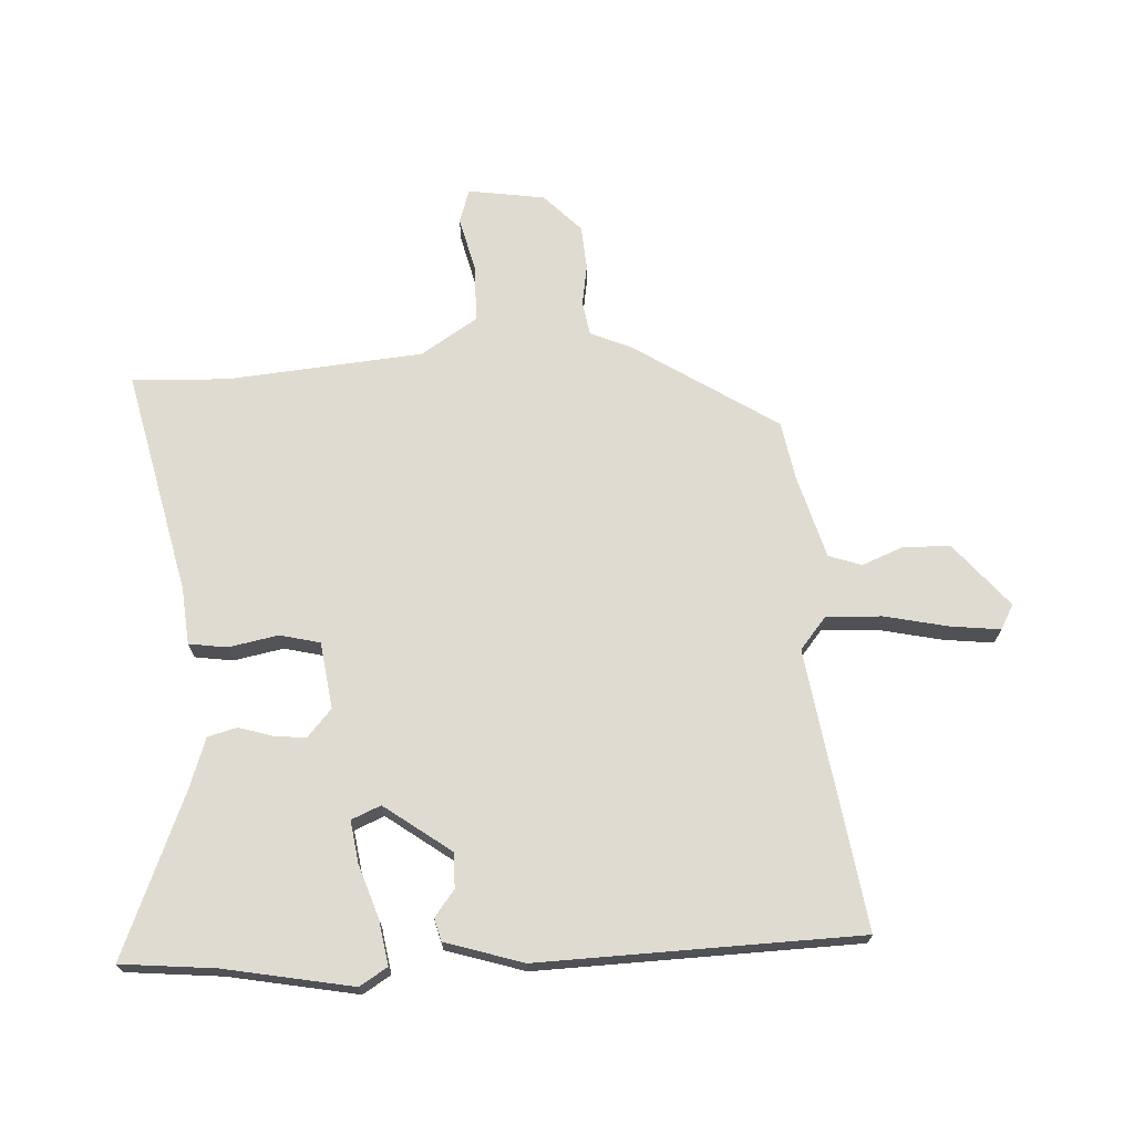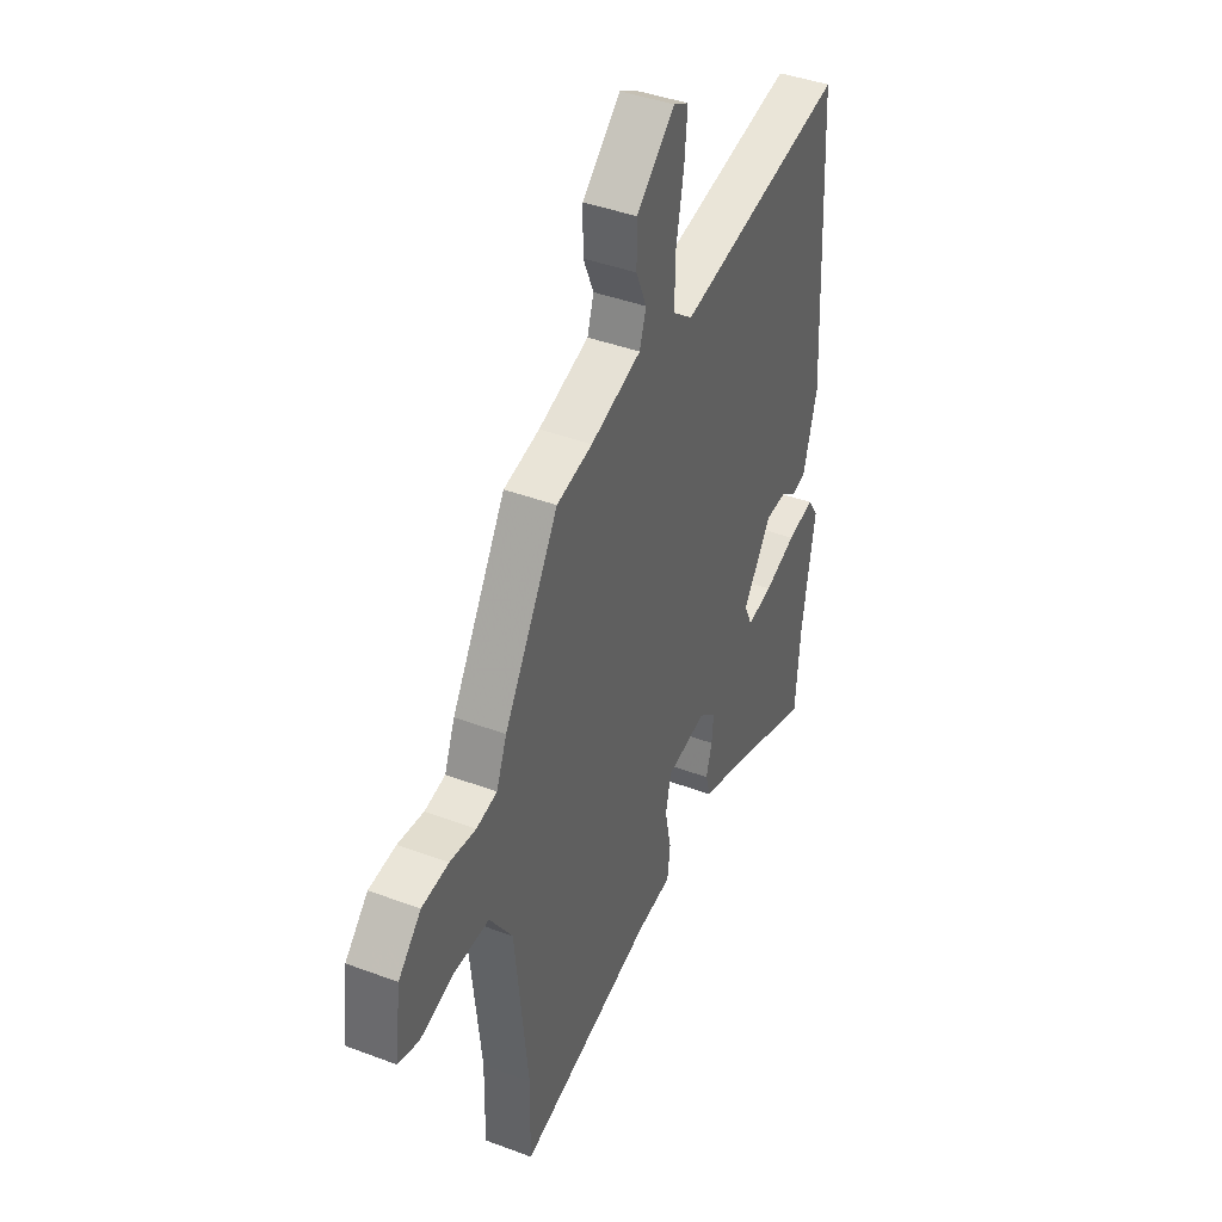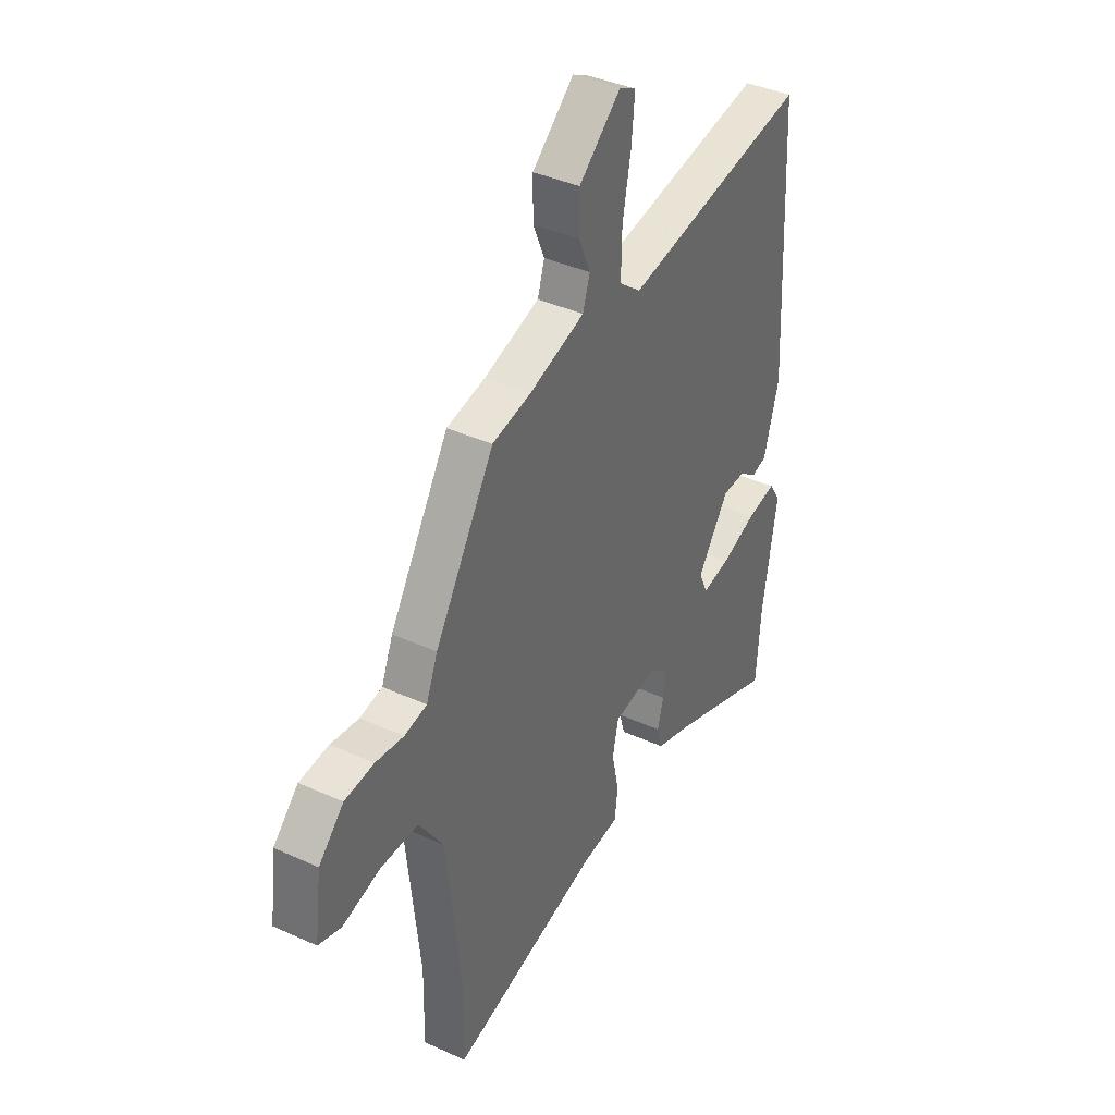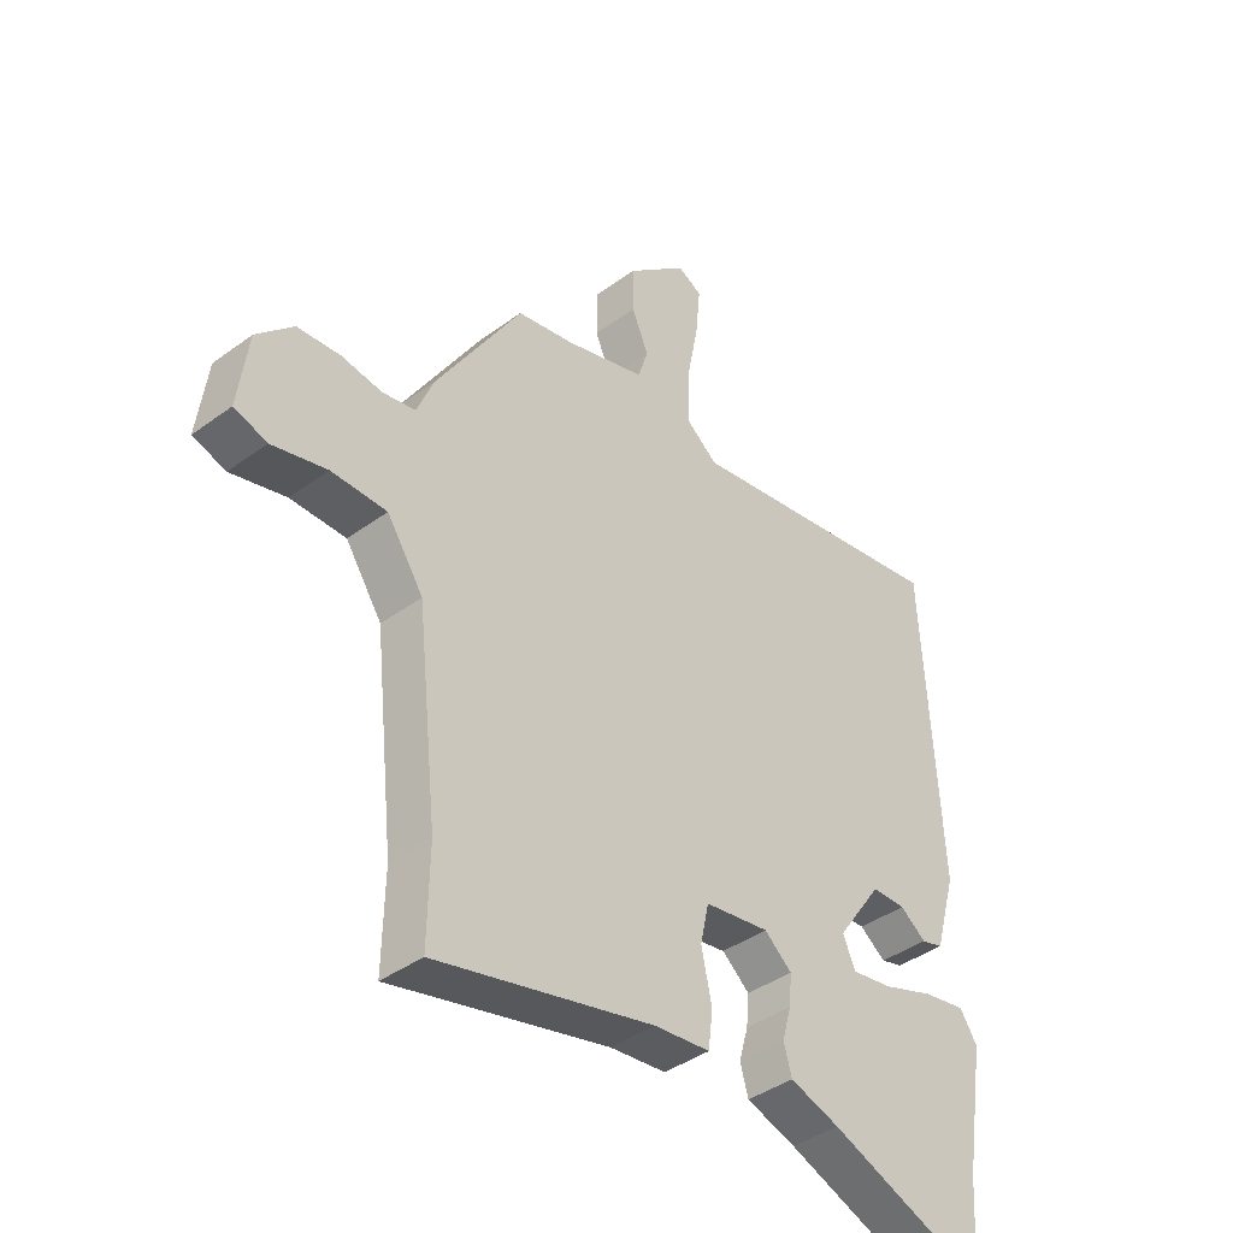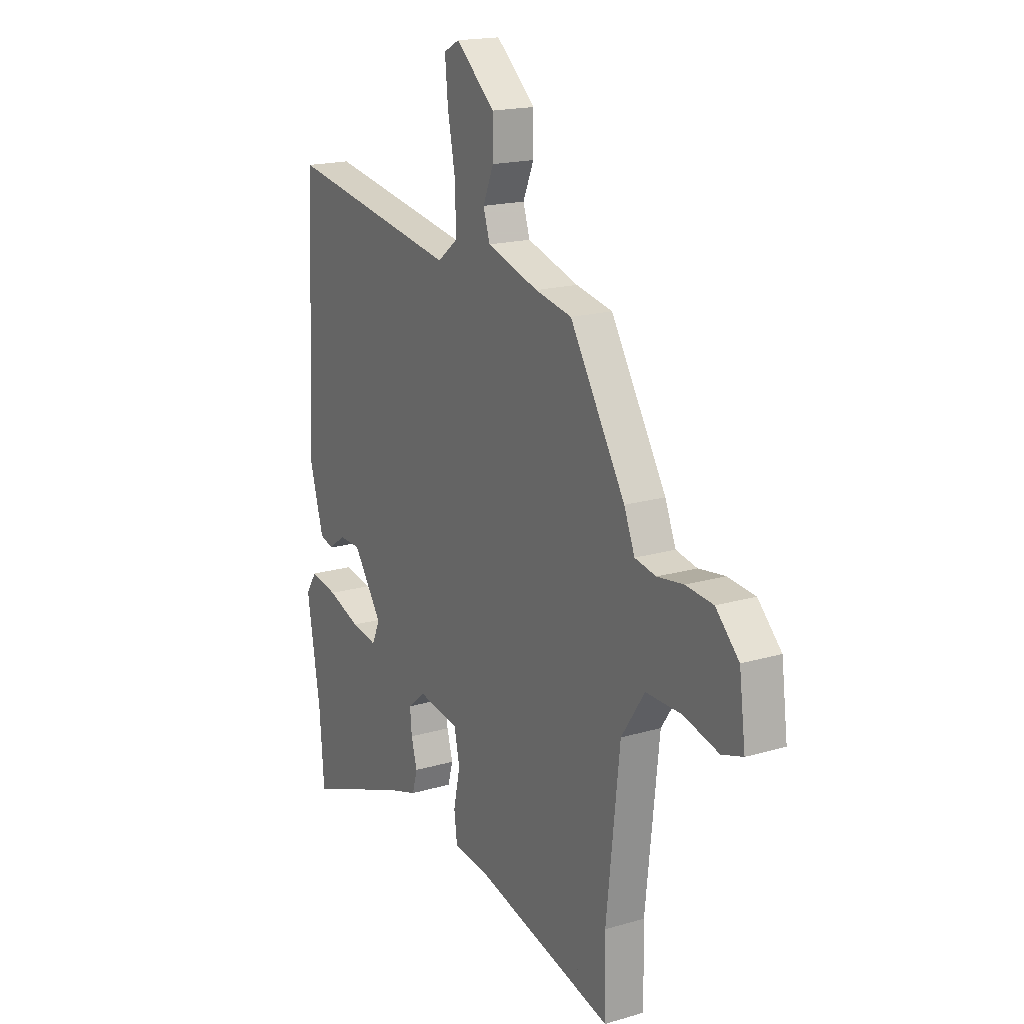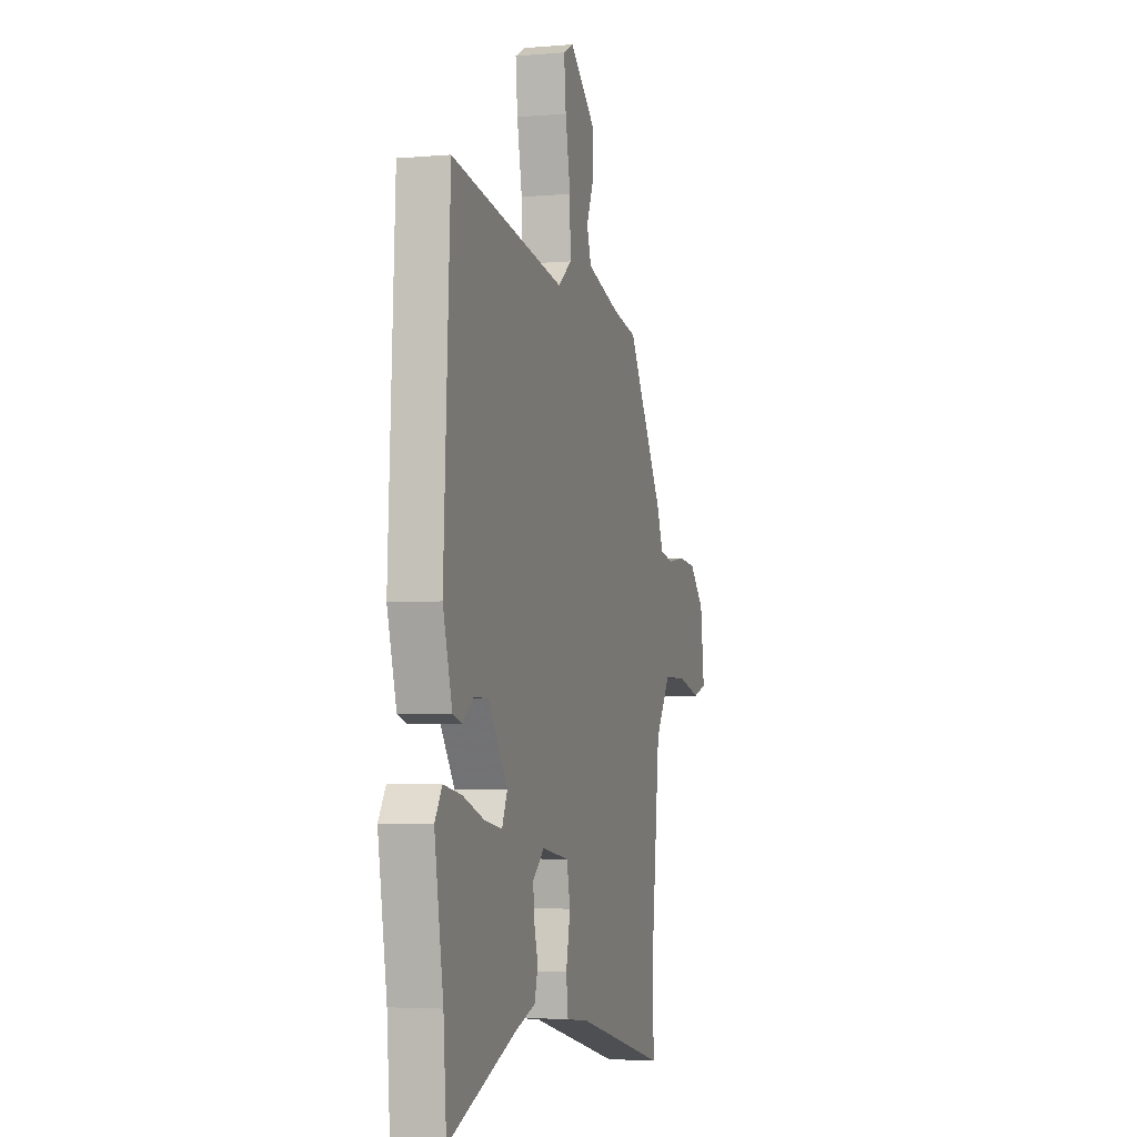
<metadata>
{"format":"obj","ext":"obj","renderer":"f3d","projection":"perspective","resolution":1024,"background":"white","views":[{"elev":69.9,"azim":-91.9,"up":"+Y"},{"elev":41.6,"azim":114.4,"up":"+Z"},{"elev":39.1,"azim":119.7,"up":"+Z"},{"elev":-40.7,"azim":131.9,"up":"+Z"},{"elev":18.0,"azim":60.1,"up":"+Z"},{"elev":-4.0,"azim":-74.1,"up":"+Z"}]}
</metadata>
<code>
v -0.483 0.07 0.543
v -0.014 0.07 0.463
v 0.041 0.07 0.506
v 0.039 0.07 0.6
v 0.018 0.07 0.708
v 0.01 0.07 0.792
v 0.052 0.07 0.814
v 0.158 0.07 0.722
v 0.158 0.07 0.642
v 0.129 0.07 0.574
v 0.147 0.07 0.518
v 0.287 0.07 0.475
v 0.386 0.07 0.455
v 0.536 0.07 0.212
v 0.565 0.07 0.141
v 0.622 0.07 0.13
v 0.693 0.07 0.14
v 0.767 0.07 0.133
v 0.83 0.07 0.07
v 0.847 0.07 -0.06
v 0.79 0.07 -0.078
v 0.695 0.07 -0.053
v 0.599 0.07 -0.053
v 0.536 0.07 -0.147
v 0.5 0.07 -0.477
v 0.503 0.07 -0.638
v 0.126 0.07 -0.544
v 0.029 0.07 -0.533
v 0.021 0.07 -0.469
v 0.039 0.07 -0.385
v 0.024 0.07 -0.317
v -0.088 0.07 -0.299
v -0.136 0.07 -0.339
v -0.131 0.07 -0.393
v -0.115 0.07 -0.45
v -0.129 0.07 -0.499
v -0.215 0.07 -0.527
v -0.49 0.07 -0.633
v -0.502 0.07 -0.473
v -0.538 0.07 -0.257
v -0.508 0.07 -0.211
v -0.433 0.07 -0.225
v -0.344 0.07 -0.257
v -0.273 0.07 -0.269
v -0.251 0.07 -0.22
v -0.33 0.07 -0.107
v -0.389 0.07 -0.106
v -0.434 0.07 -0.139
v -0.472 0.07 -0.128
v -0.51 0.07 0.004
v -0.483 0 0.543
v -0.014 0 0.463
v 0.041 0 0.506
v 0.039 0 0.6
v 0.018 0 0.708
v 0.01 0 0.792
v 0.052 0 0.814
v 0.158 0 0.722
v 0.158 0 0.642
v 0.129 0 0.574
v 0.147 0 0.518
v 0.287 0 0.475
v 0.386 0 0.455
v 0.536 0 0.212
v 0.565 0 0.141
v 0.622 0 0.13
v 0.693 0 0.14
v 0.767 0 0.133
v 0.83 0 0.07
v 0.847 0 -0.06
v 0.79 0 -0.078
v 0.695 0 -0.053
v 0.599 0 -0.053
v 0.536 0 -0.147
v 0.5 0 -0.477
v 0.503 0 -0.638
v 0.126 0 -0.544
v 0.029 0 -0.533
v 0.021 0 -0.469
v 0.039 0 -0.385
v 0.024 0 -0.317
v -0.088 0 -0.299
v -0.136 0 -0.339
v -0.131 0 -0.393
v -0.115 0 -0.45
v -0.129 0 -0.499
v -0.215 0 -0.527
v -0.49 0 -0.633
v -0.502 0 -0.473
v -0.538 0 -0.257
v -0.508 0 -0.211
v -0.433 0 -0.225
v -0.344 0 -0.257
v -0.273 0 -0.269
v -0.251 0 -0.22
v -0.33 0 -0.107
v -0.389 0 -0.106
v -0.434 0 -0.139
v -0.472 0 -0.128
v -0.51 0 0.004
f 50 1 2
f 49 50 2
f 48 49 2
f 47 48 2
f 46 47 2 3
f 45 46 3
f 41 42 43
f 40 41 43
f 39 40 43
f 39 43 44
f 38 39 44
f 37 38 44
f 37 44 45
f 36 37 45
f 35 36 45
f 34 35 45
f 27 28 29 30
f 27 30 31
f 26 27 31
f 25 26 31
f 24 25 31
f 23 24 31 32
f 20 21 22
f 19 20 22
f 18 19 22
f 17 18 22
f 16 17 22
f 15 16 22 23
f 15 23 32
f 14 15 32
f 13 14 32
f 12 13 32
f 8 9 10
f 7 8 10
f 6 7 10
f 5 6 10
f 4 5 10
f 3 4 10 11
f 12 32 33
f 11 12 33
f 3 11 33
f 45 3 33
f 33 34 45
f 52 51 100
f 52 100 99
f 52 99 98
f 52 98 97
f 53 52 97 96
f 53 96 95
f 93 92 91
f 93 91 90
f 93 90 89
f 94 93 89
f 94 89 88
f 94 88 87
f 95 94 87
f 95 87 86
f 95 86 85
f 95 85 84
f 80 79 78 77
f 81 80 77
f 81 77 76
f 81 76 75
f 81 75 74
f 82 81 74 73
f 72 71 70
f 72 70 69
f 72 69 68
f 72 68 67
f 72 67 66
f 73 72 66 65
f 82 73 65
f 82 65 64
f 82 64 63
f 82 63 62
f 60 59 58
f 60 58 57
f 60 57 56
f 60 56 55
f 60 55 54
f 61 60 54 53
f 83 82 62
f 83 62 61
f 83 61 53
f 83 53 95
f 95 84 83
f 1 51 52 2
f 2 52 53 3
f 3 53 54 4
f 4 54 55 5
f 5 55 56 6
f 6 56 57 7
f 7 57 58 8
f 8 58 59 9
f 9 59 60 10
f 10 60 61 11
f 11 61 62 12
f 12 62 63 13
f 13 63 64 14
f 14 64 65 15
f 15 65 66 16
f 16 66 67 17
f 17 67 68 18
f 18 68 69 19
f 19 69 70 20
f 20 70 71 21
f 21 71 72 22
f 22 72 73 23
f 23 73 74 24
f 24 74 75 25
f 25 75 76 26
f 26 76 77 27
f 27 77 78 28
f 28 78 79 29
f 29 79 80 30
f 30 80 81 31
f 31 81 82 32
f 32 82 83 33
f 33 83 84 34
f 34 84 85 35
f 35 85 86 36
f 36 86 87 37
f 37 87 88 38
f 38 88 89 39
f 39 89 90 40
f 40 90 91 41
f 41 91 92 42
f 42 92 93 43
f 43 93 94 44
f 44 94 95 45
f 45 95 96 46
f 46 96 97 47
f 47 97 98 48
f 48 98 99 49
f 49 99 100 50
f 50 100 51 1

</code>
